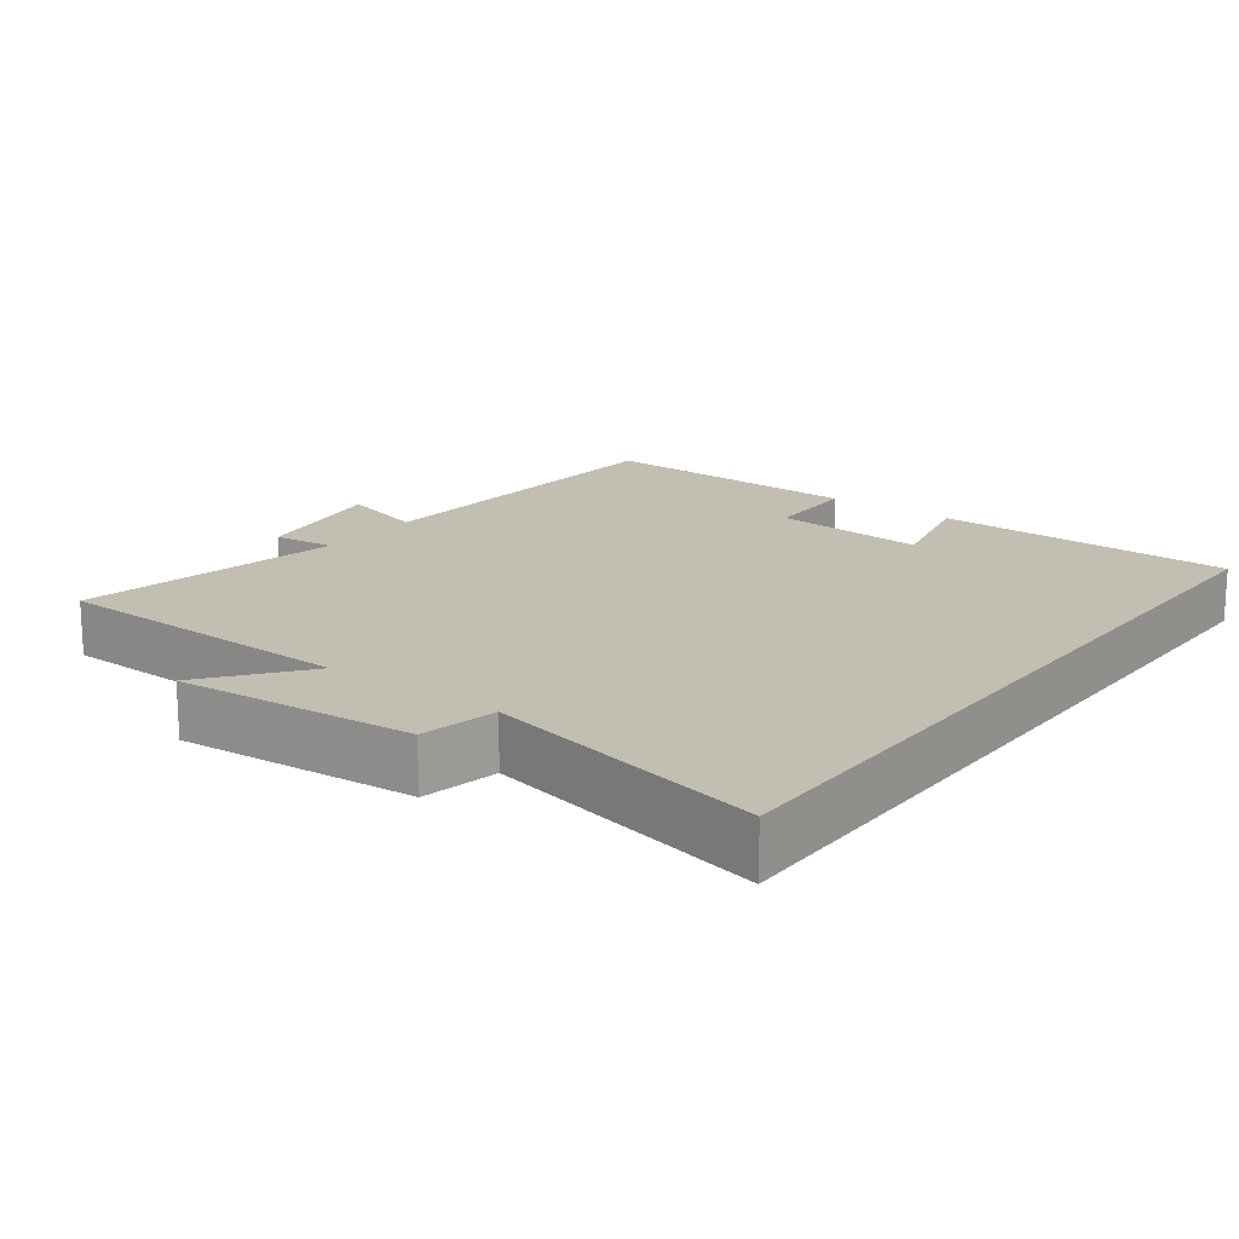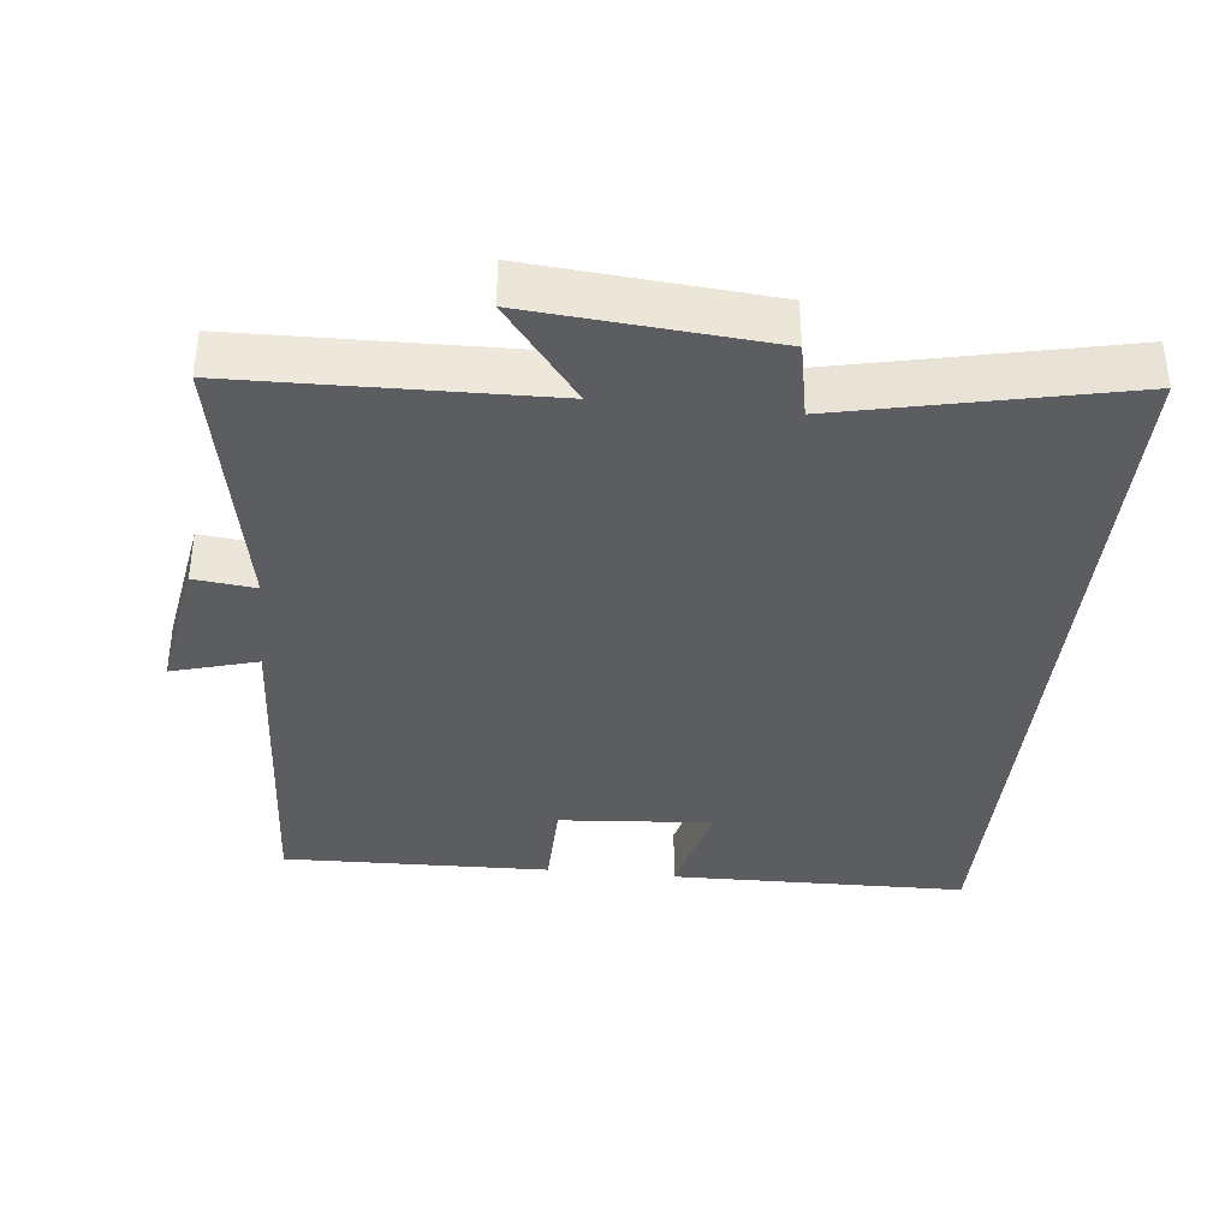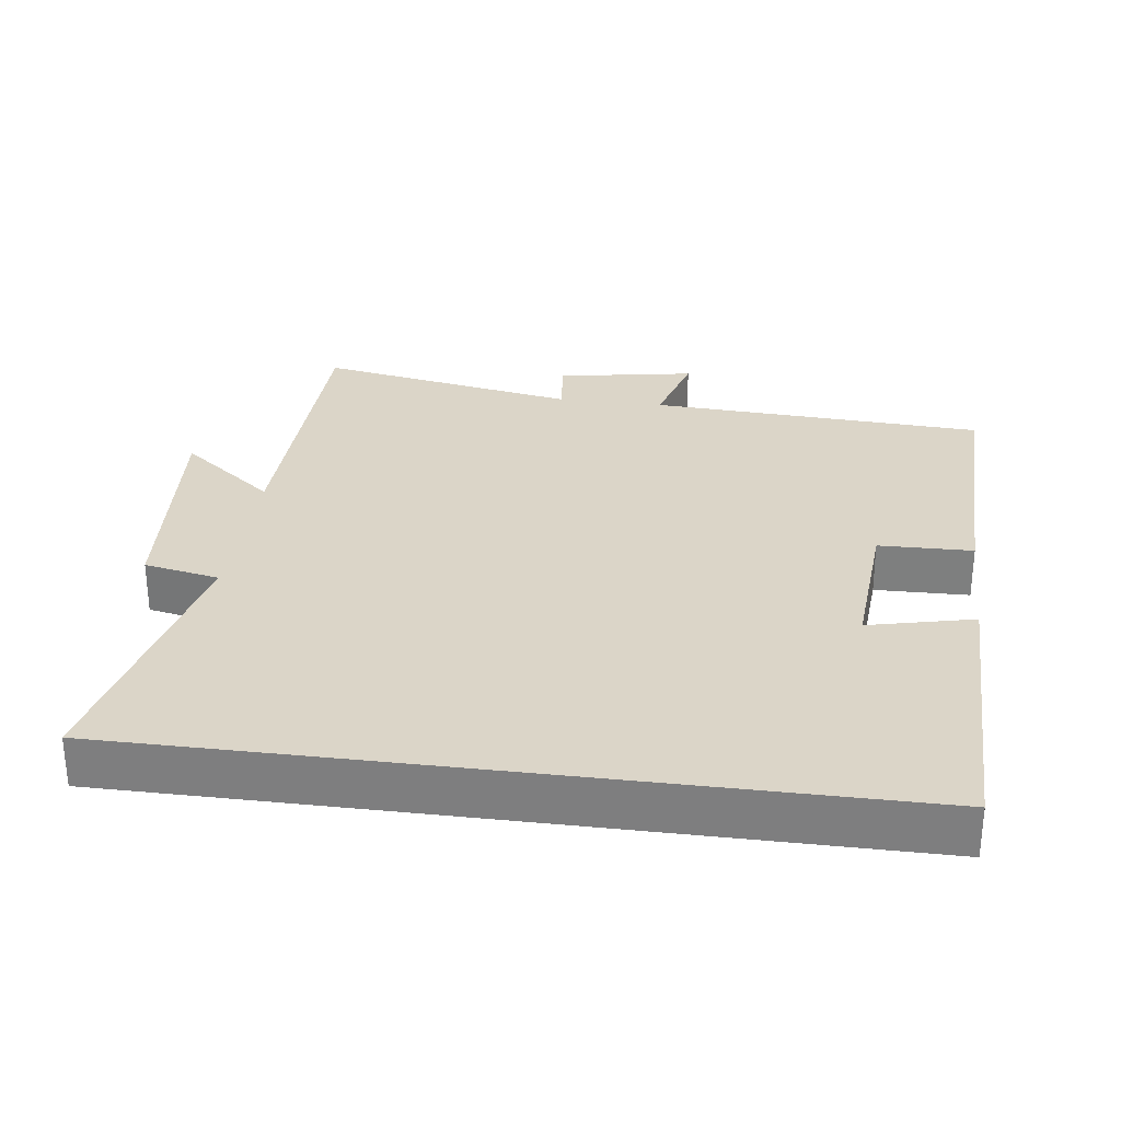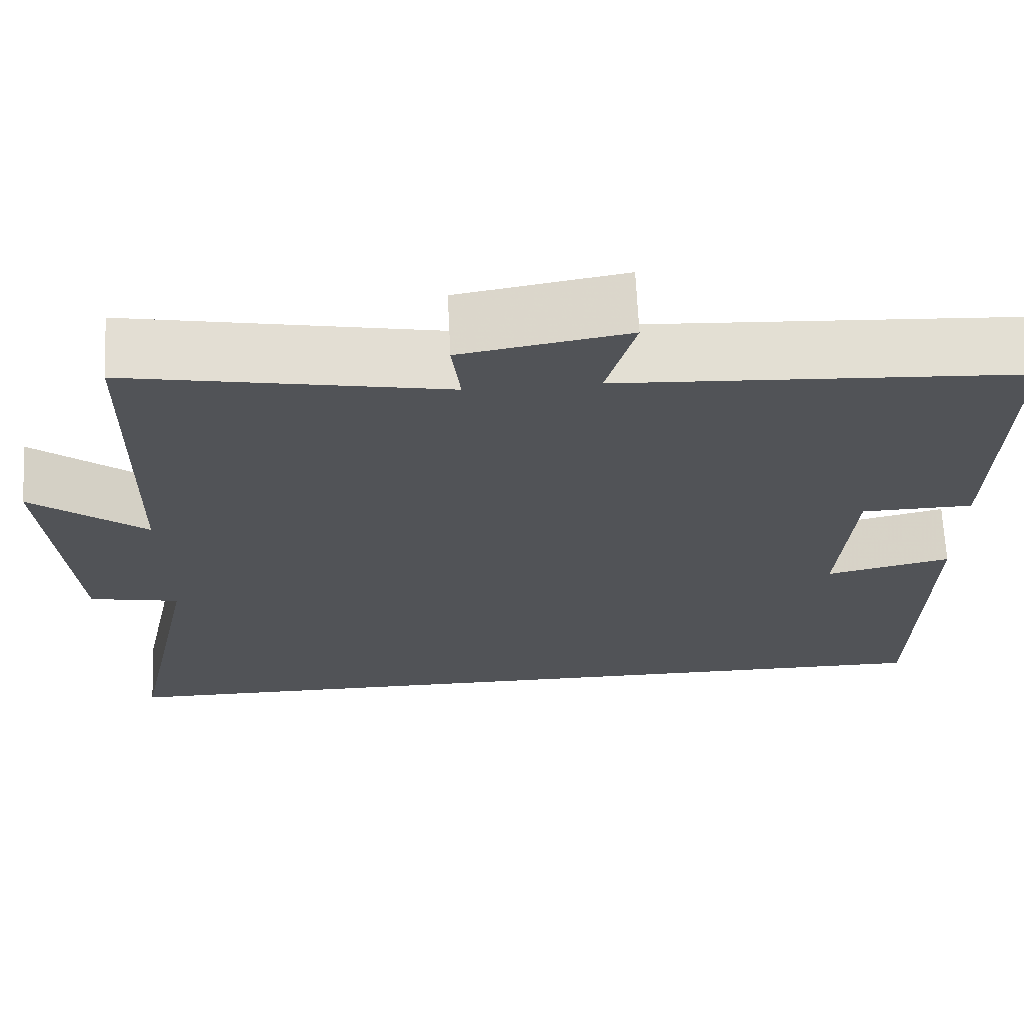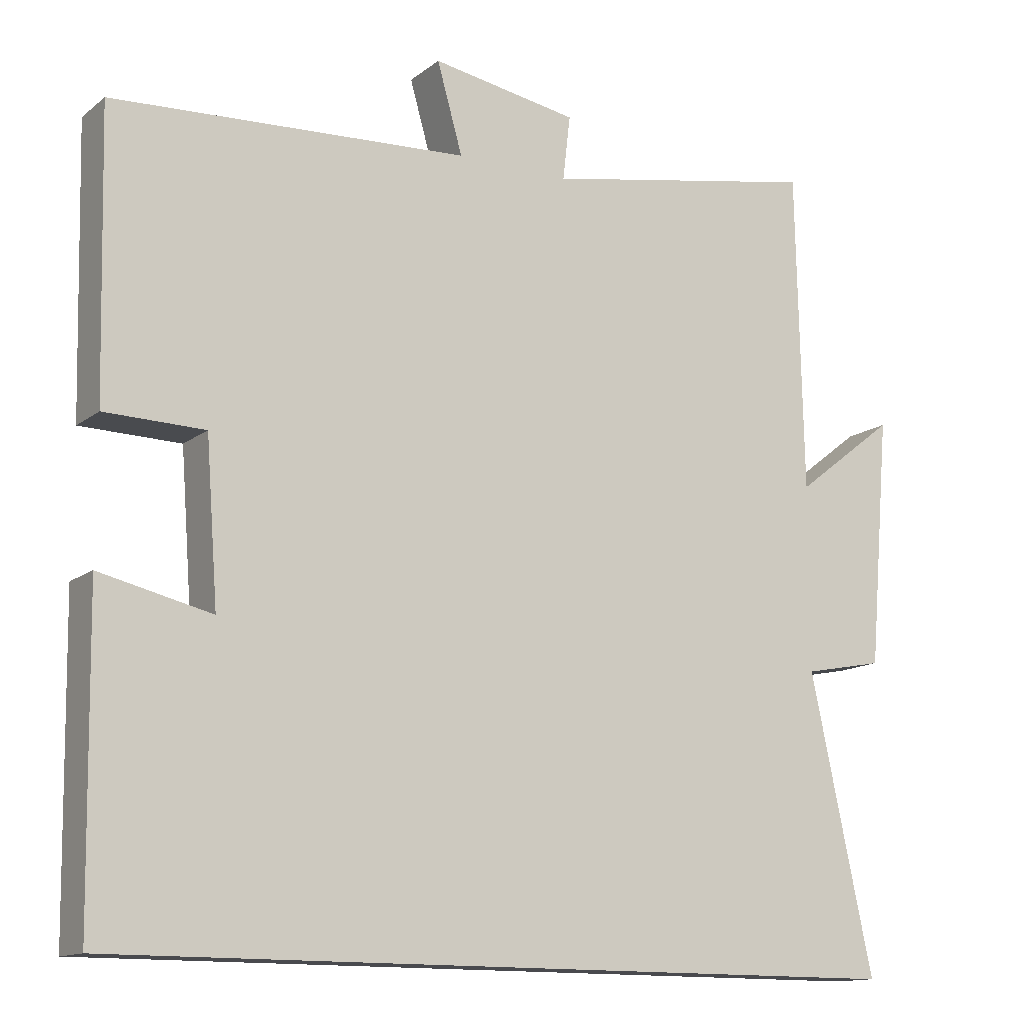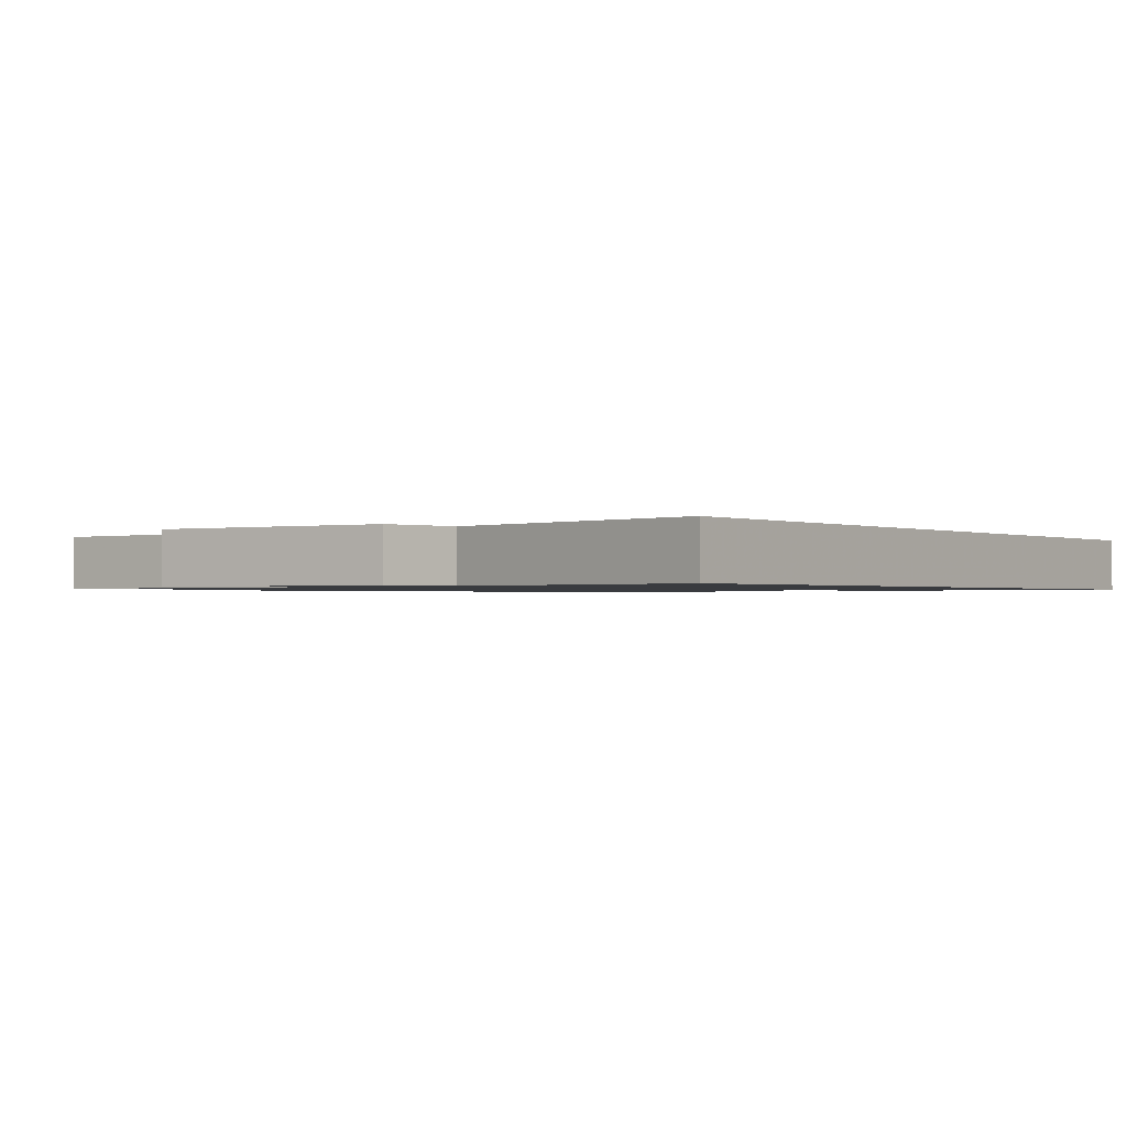
<metadata>
{"format":"obj","ext":"obj","renderer":"f3d","projection":"perspective","resolution":1024,"background":"white","views":[{"elev":17.1,"azim":127.0,"up":"+Y"},{"elev":-37.1,"azim":84.1,"up":"+Y"},{"elev":29.5,"azim":-172.5,"up":"+Y"},{"elev":67.8,"azim":177.2,"up":"+Z"},{"elev":-13.4,"azim":-31.4,"up":"+Z"},{"elev":-1.1,"azim":126.4,"up":"+Y"}]}
</metadata>
<code>
v 0.584 0.07 -0.5
v -0.494 0.07 -0.5
v -0.5 0.07 -0.083
v -0.351 0.07 -0.118
v -0.367 0.07 0.096
v -0.5 0.07 0.099
v -0.509 0.07 0.474
v -0.033 0.07 0.5
v -0.067 0.07 0.62
v 0.129 0.07 0.586
v 0.119 0.07 0.5
v 0.491 0.07 0.569
v 0.5 0.07 0.141
v 0.635 0.07 0.246
v 0.607 0.07 -0.086
v 0.5 0.07 -0.107
v 0.584 0 -0.5
v -0.494 0 -0.5
v -0.5 0 -0.083
v -0.351 0 -0.118
v -0.367 0 0.096
v -0.5 0 0.099
v -0.509 0 0.474
v -0.033 0 0.5
v -0.067 0 0.62
v 0.129 0 0.586
v 0.119 0 0.5
v 0.491 0 0.569
v 0.5 0 0.141
v 0.635 0 0.246
v 0.607 0 -0.086
v 0.5 0 -0.107
f 13 14 15 16
f 11 12 13 16
f 11 16 1 2
f 8 9 10 11
f 5 6 7 8
f 4 5 8 11
f 2 3 4
f 2 4 11
f 32 31 30 29
f 32 29 28 27
f 18 17 32 27
f 27 26 25 24
f 24 23 22 21
f 27 24 21 20
f 20 19 18
f 27 20 18
f 1 17 18 2
f 2 18 19 3
f 3 19 20 4
f 4 20 21 5
f 5 21 22 6
f 6 22 23 7
f 7 23 24 8
f 8 24 25 9
f 9 25 26 10
f 10 26 27 11
f 11 27 28 12
f 12 28 29 13
f 13 29 30 14
f 14 30 31 15
f 15 31 32 16
f 16 32 17 1

</code>
